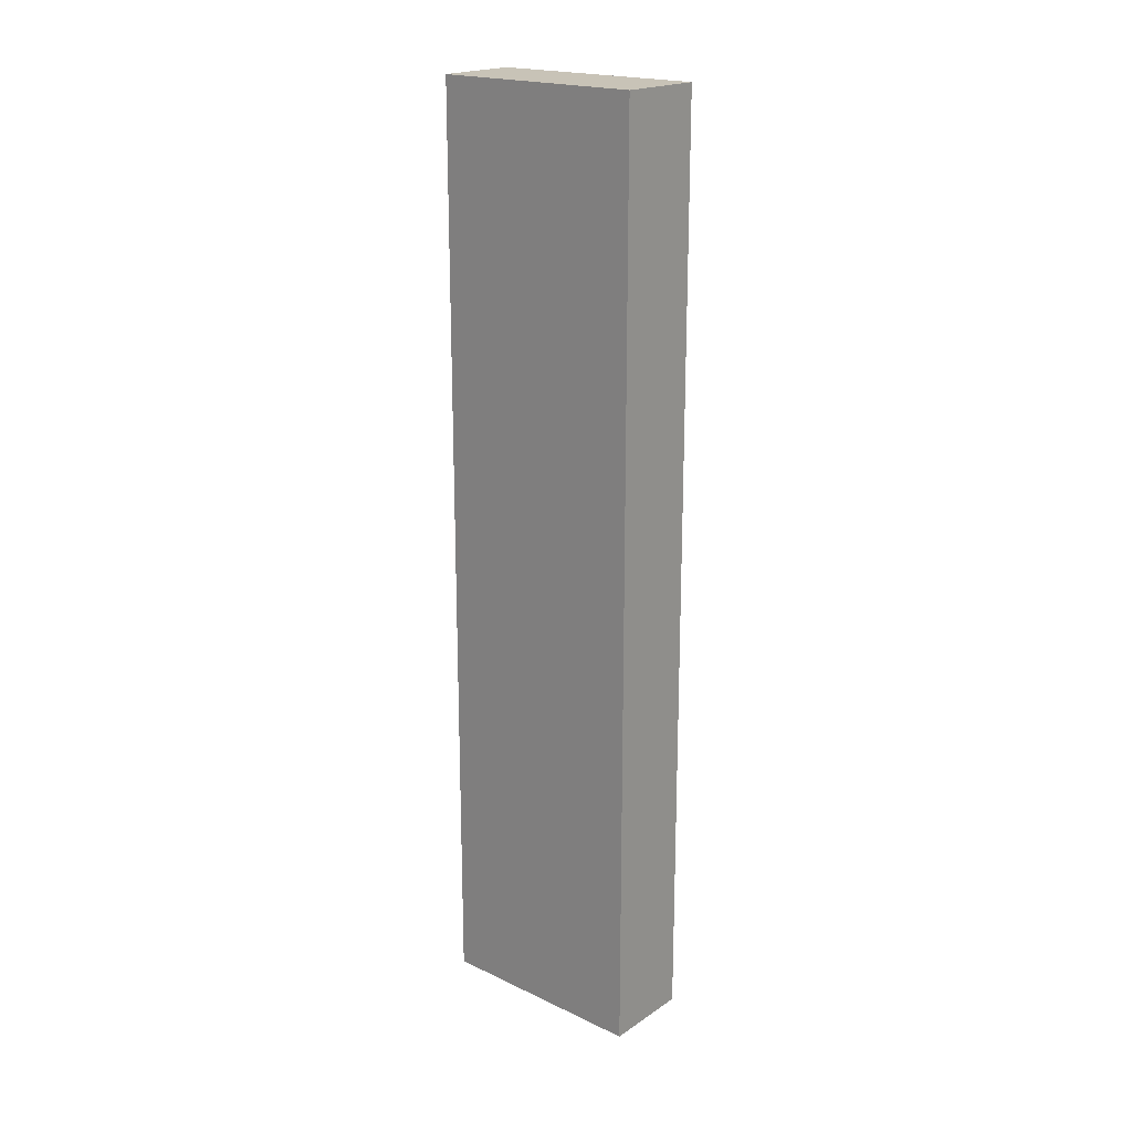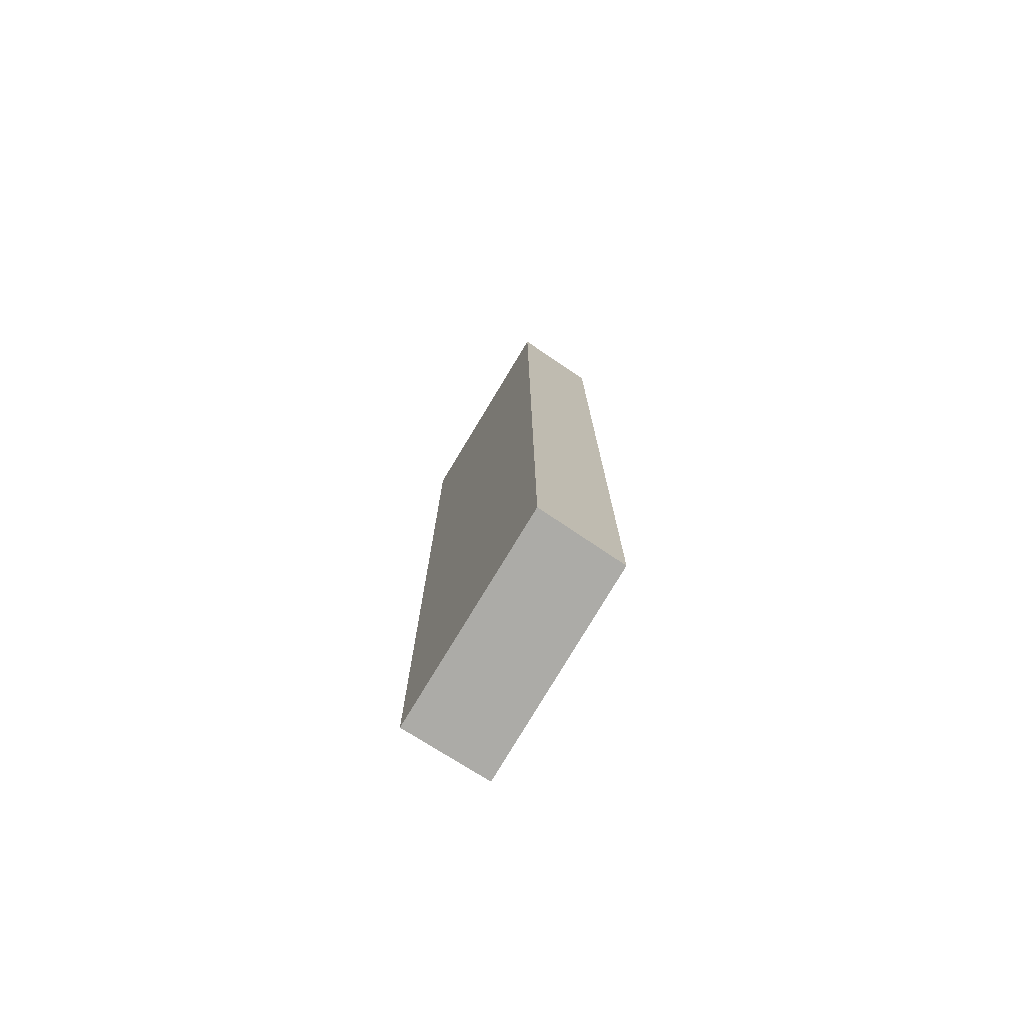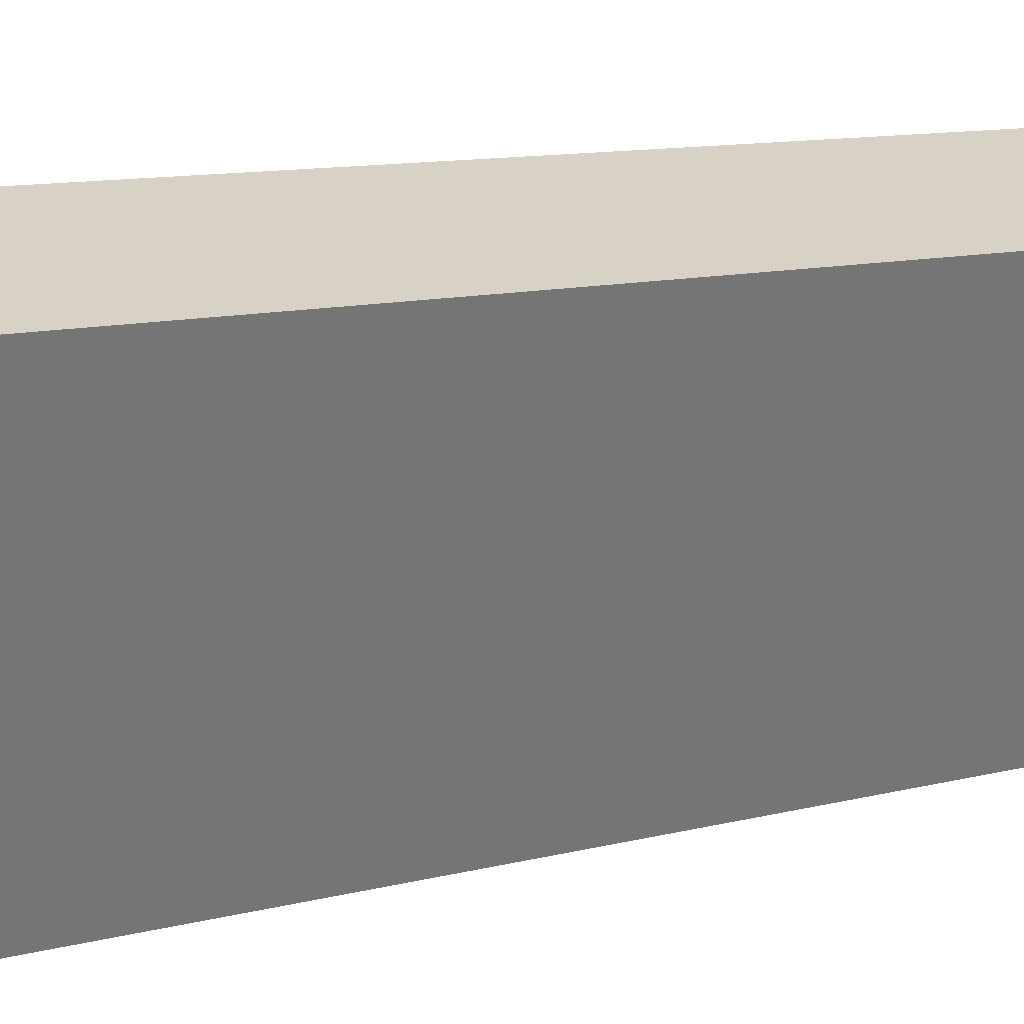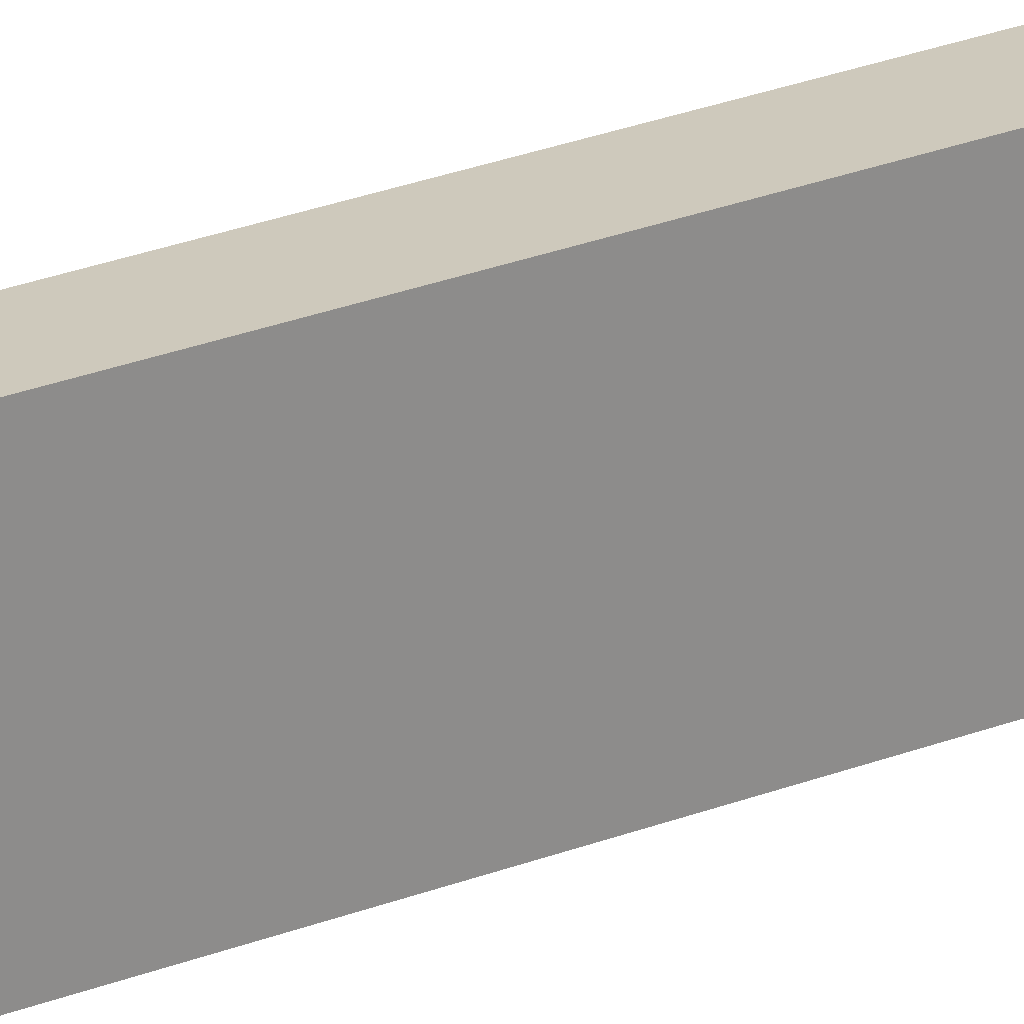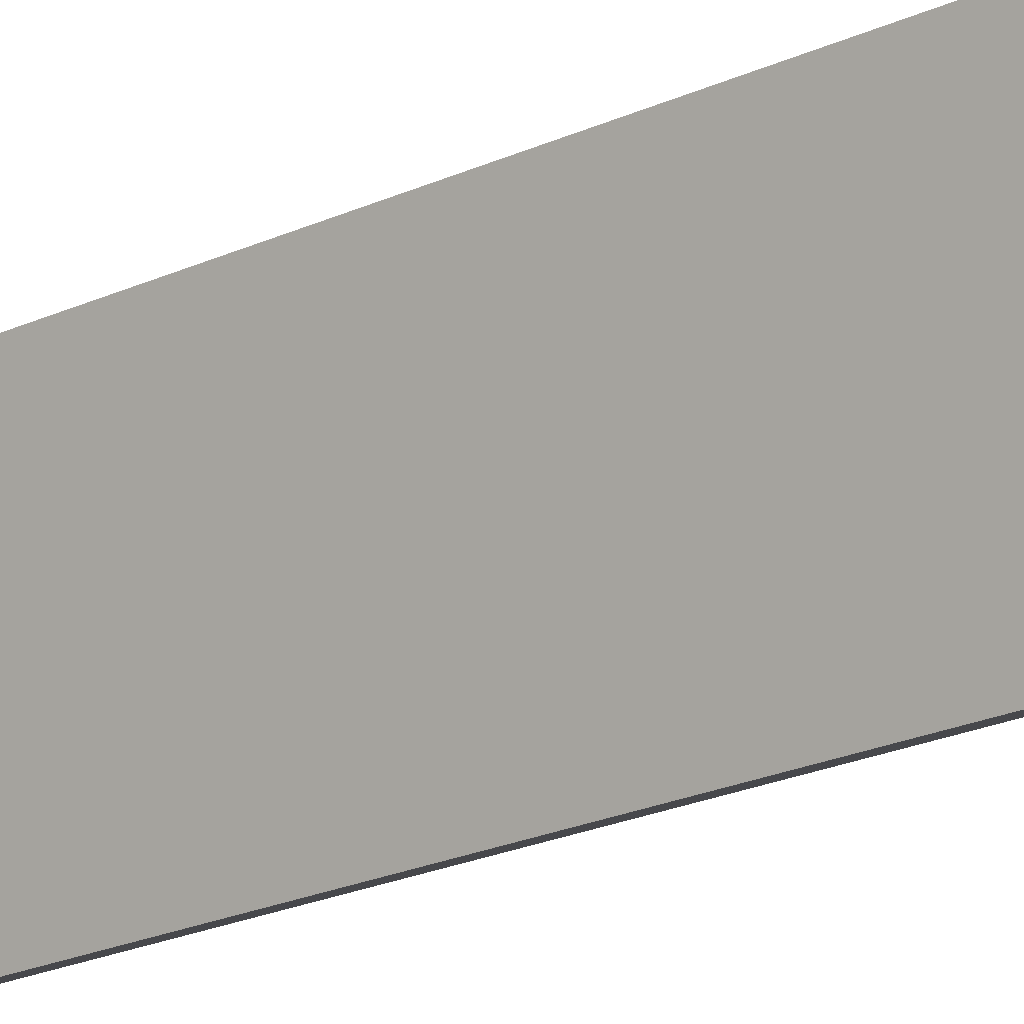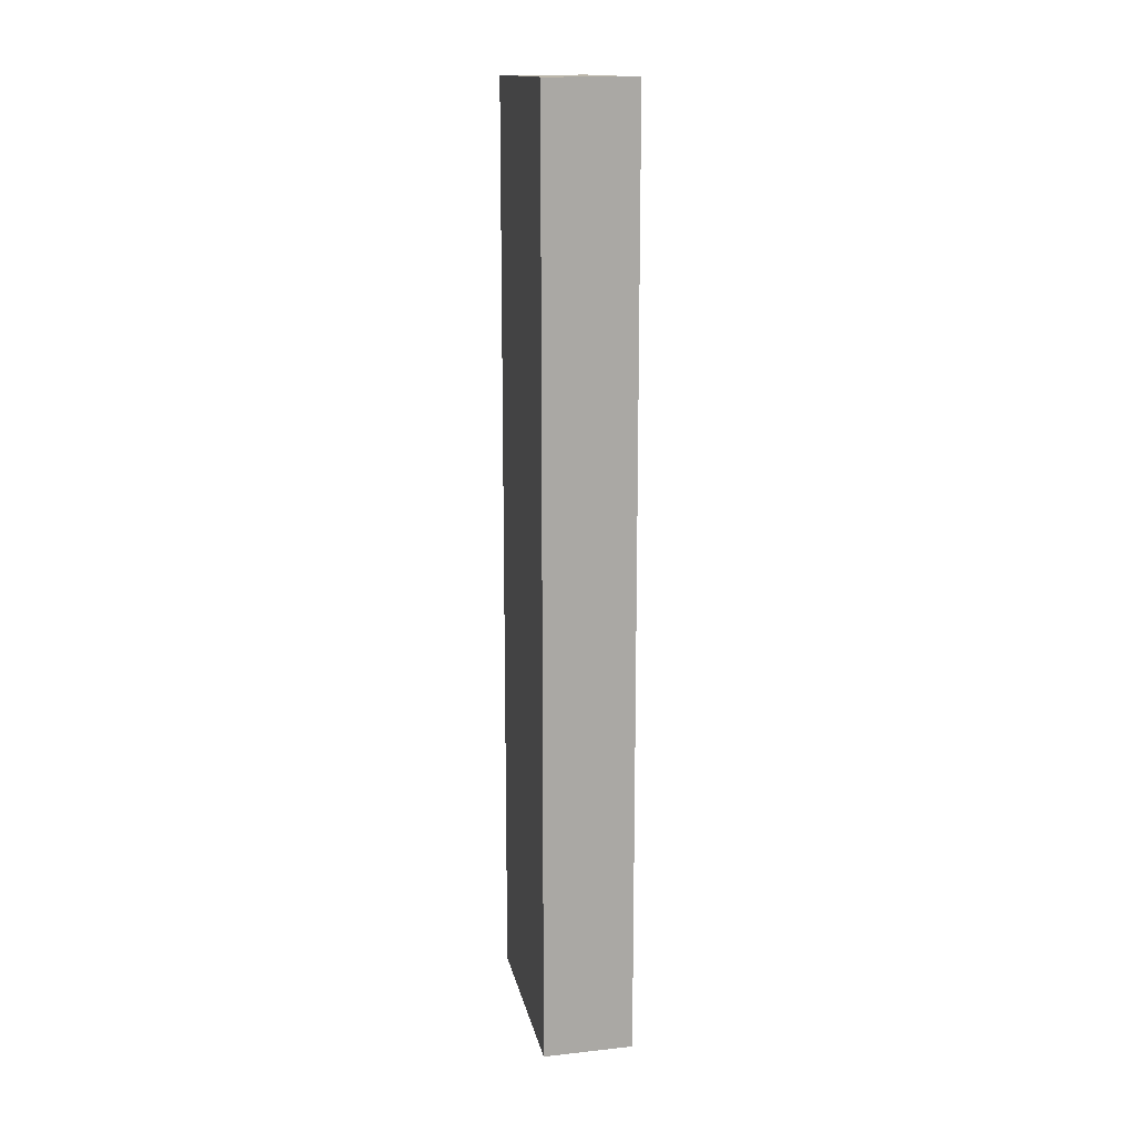
<metadata>
{"format":"obj","ext":"obj","renderer":"f3d","projection":"perspective","resolution":1024,"background":"white","views":[{"elev":19.6,"azim":152.4,"up":"+Y"},{"elev":-76.2,"azim":-9.4,"up":"+Y"},{"elev":6.8,"azim":44.1,"up":"+Z"},{"elev":48.3,"azim":-110.2,"up":"+Z"},{"elev":-23.5,"azim":127.2,"up":"+Z"},{"elev":14.8,"azim":-170.0,"up":"+Y"}]}
</metadata>
<code>
v  2.201 12.71 2.3
v  0 12.71 7.784e-16
v  1.111 12.71 2.798
v  1.128 12.71 -0.481
v  1.111 -1.713e-16 2.798
v  2.201 -1.408e-16 2.3
v  1.128 2.945e-17 -0.481
v  0 0 0
g defaultobject
f 1 2 3
f 2 1 4
f 5 1 3
f 1 5 6
f 6 4 1
f 4 6 7
f 7 2 4
f 2 7 8
f 8 3 2
f 3 8 5
f 8 6 5
f 6 8 7

</code>
